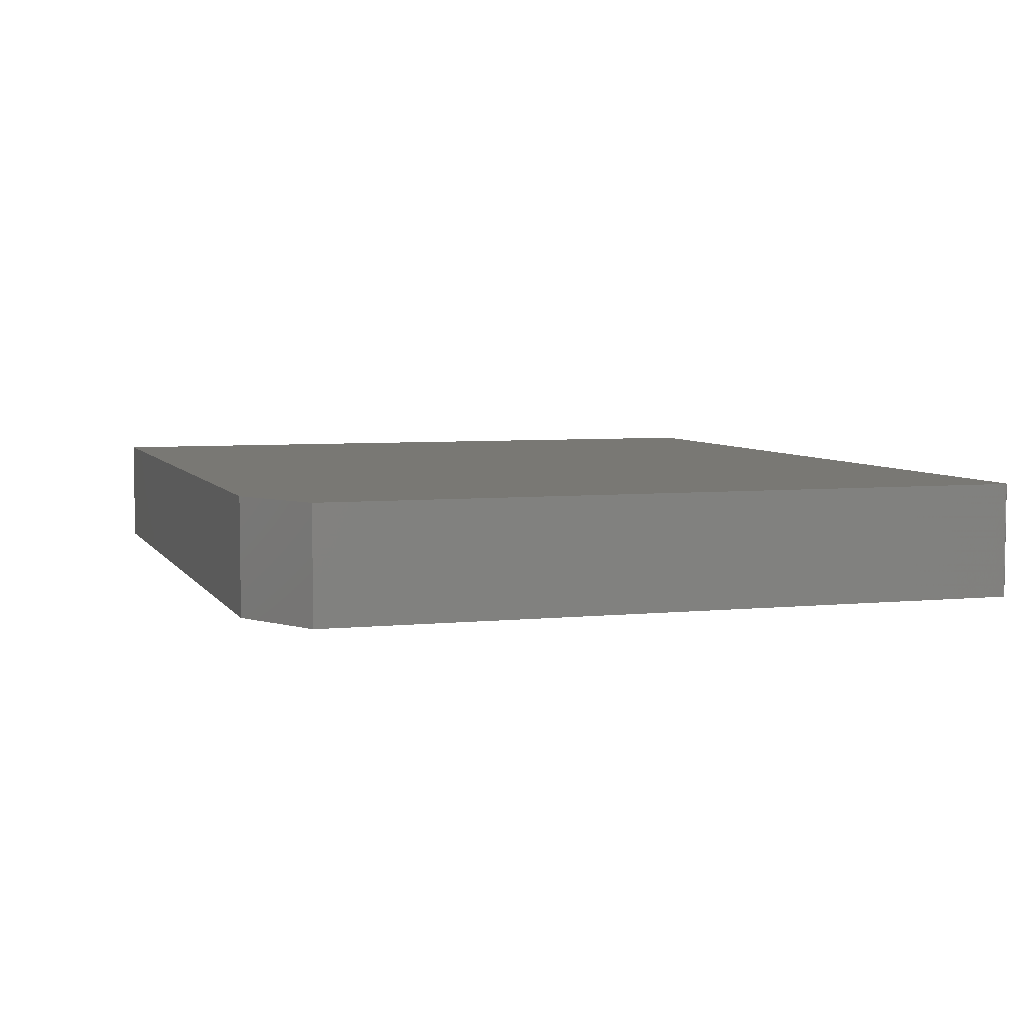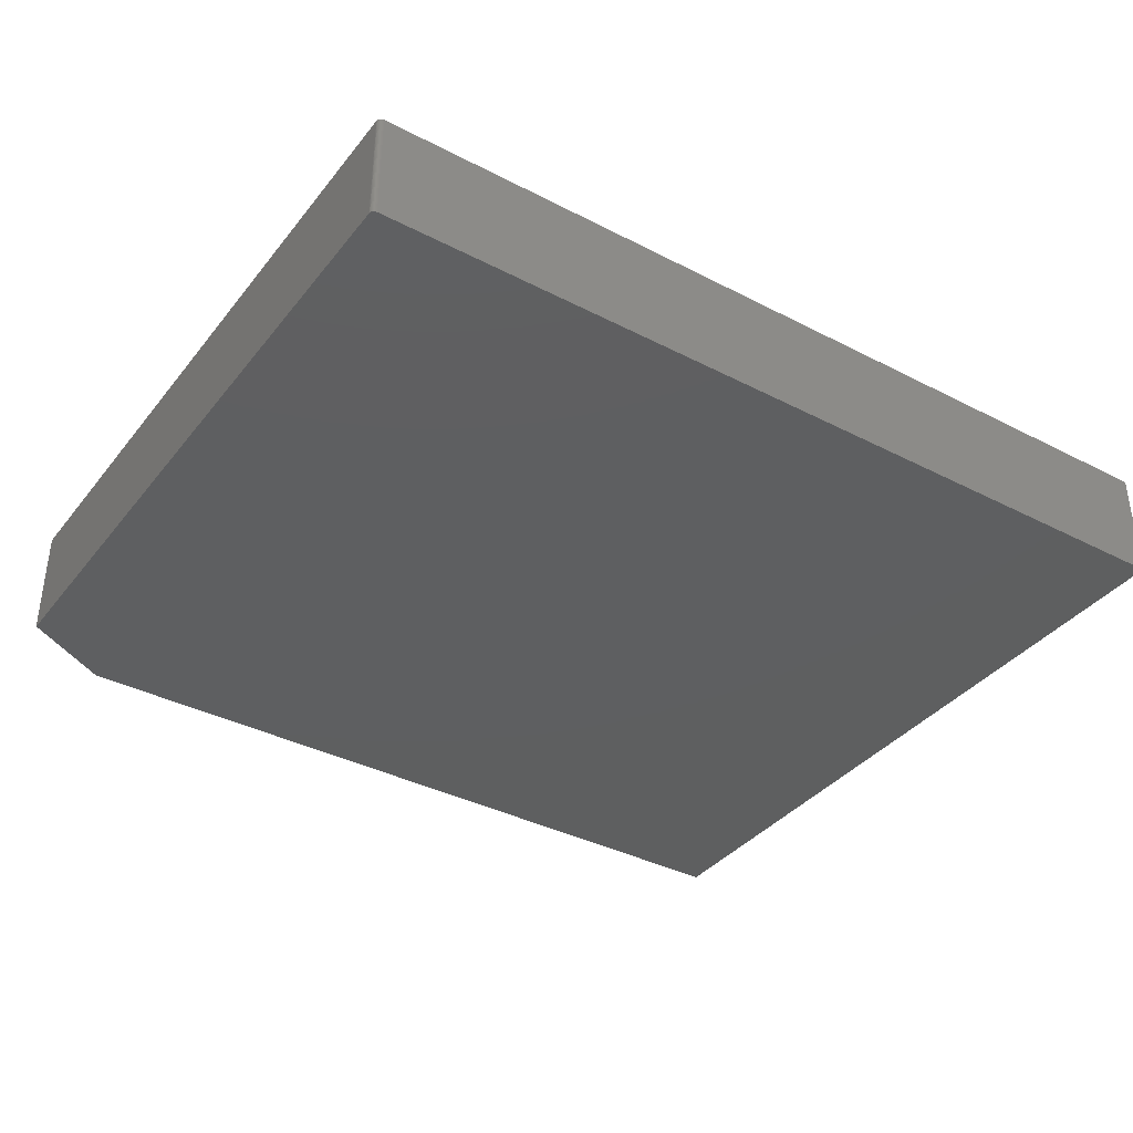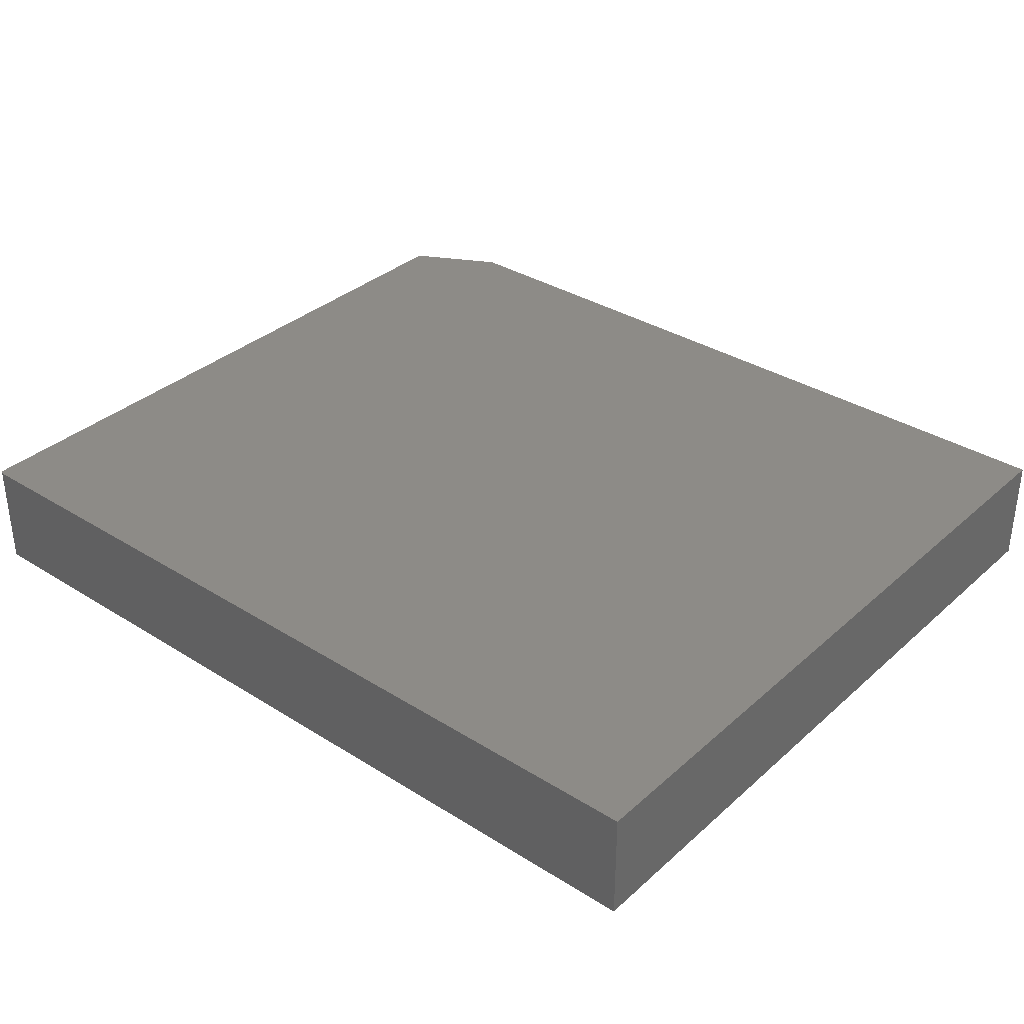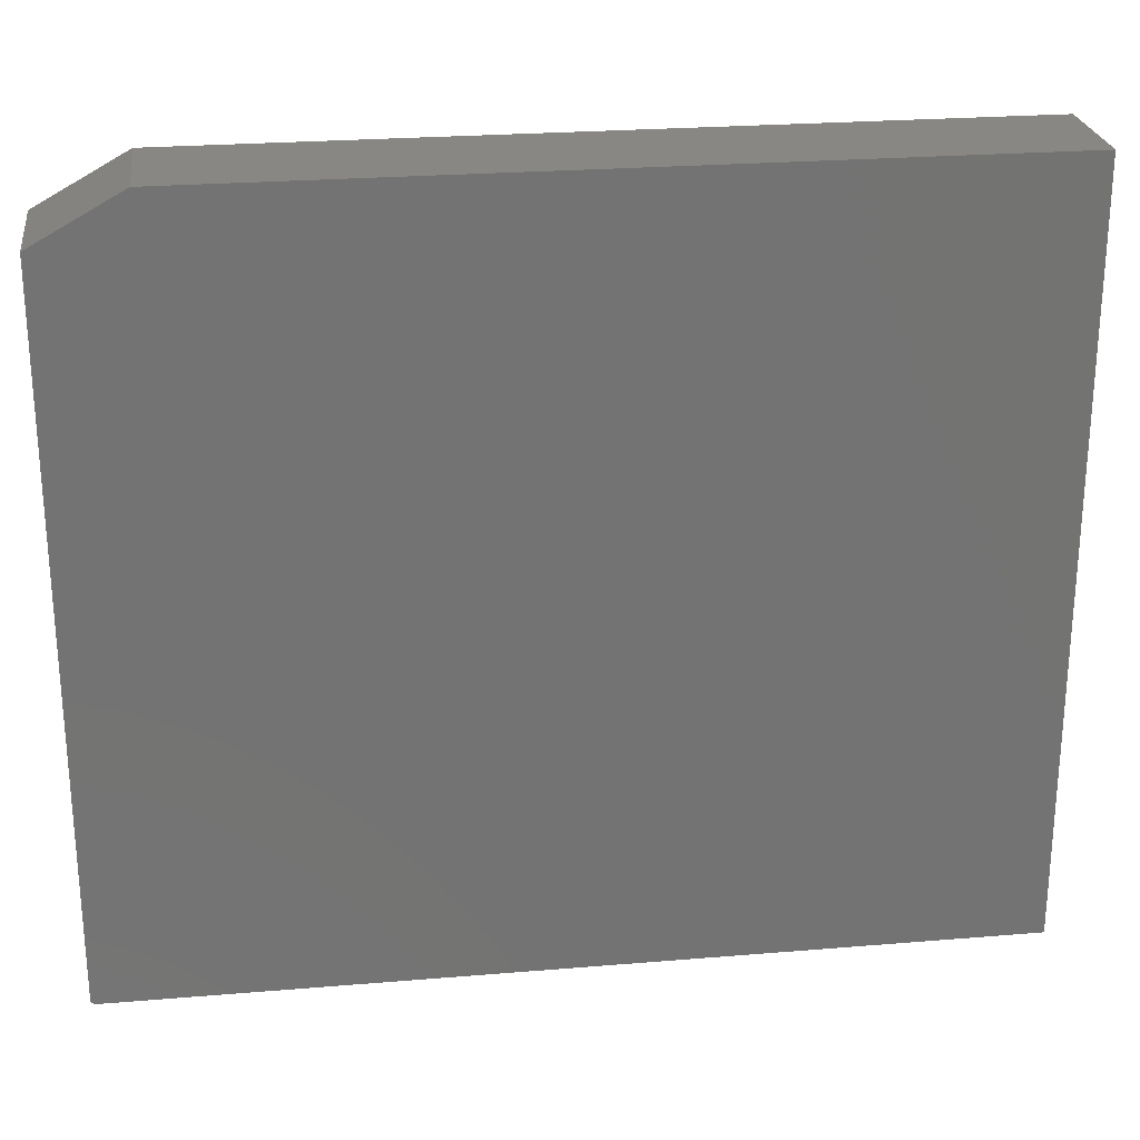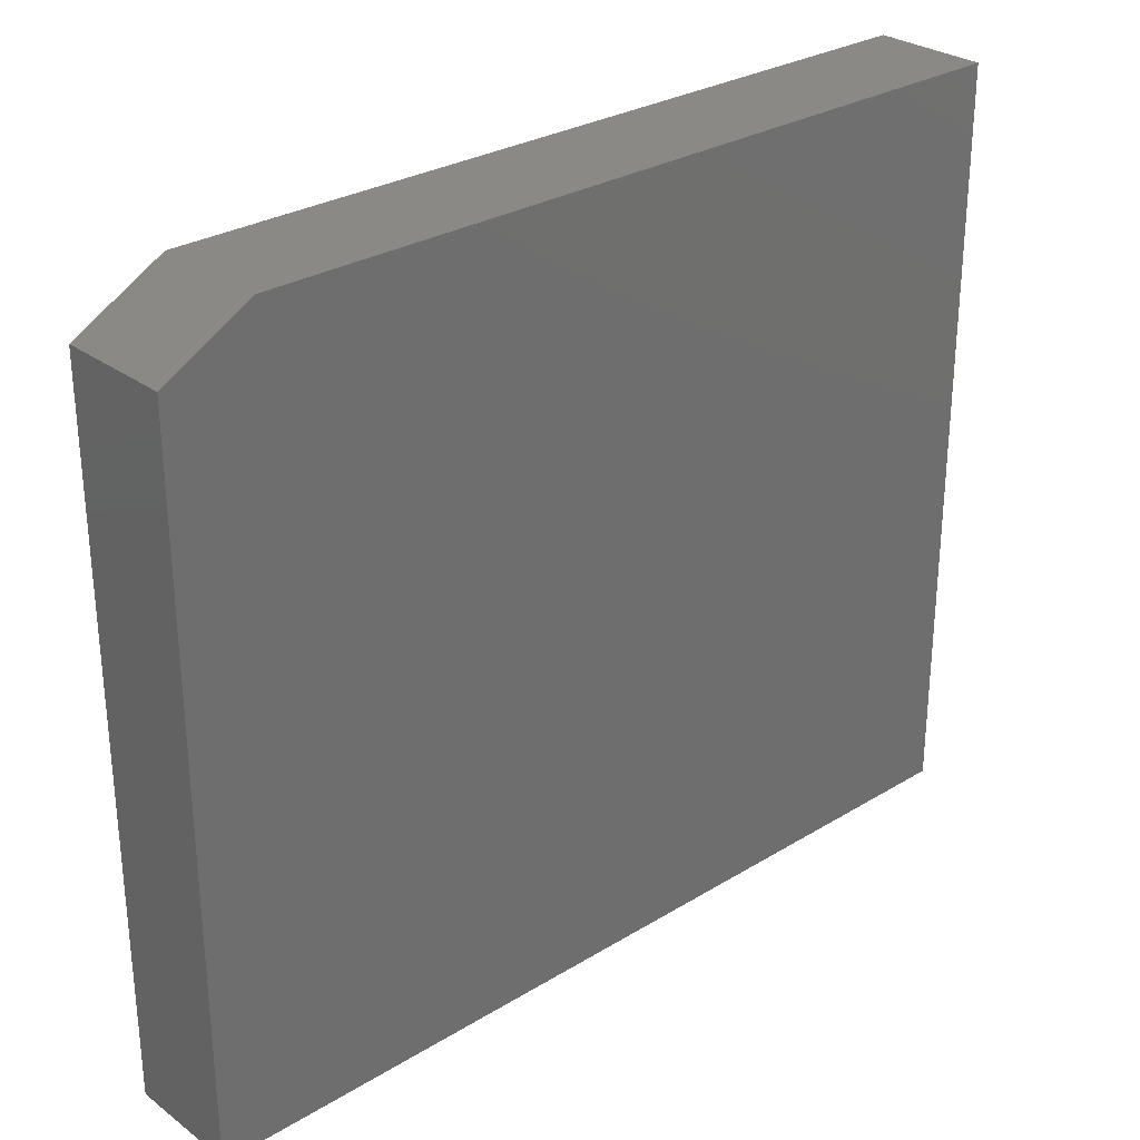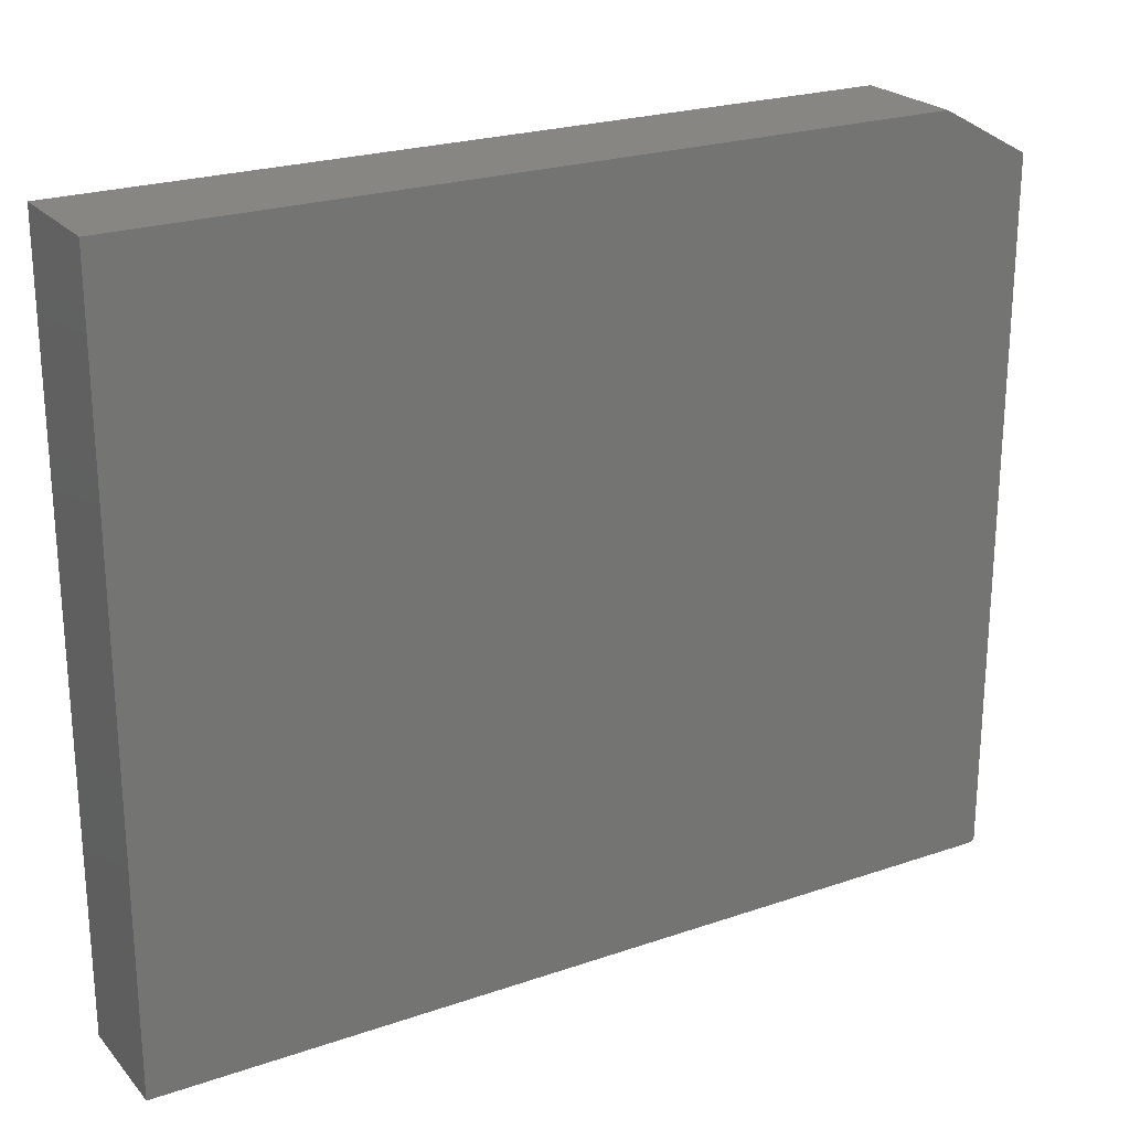
<metadata>
{"format":"stl","ext":"stl","renderer":"f3d","projection":"perspective","resolution":1024,"background":"white","views":[{"elev":5.3,"azim":72.2,"up":"+Y"},{"elev":-37.2,"azim":146.4,"up":"+Y"},{"elev":34.4,"azim":-139.8,"up":"+Y"},{"elev":24.9,"azim":172.3,"up":"+Z"},{"elev":28.7,"azim":137.7,"up":"+Z"},{"elev":23.3,"azim":-30.1,"up":"+Z"}]}
</metadata>
<code>
# stl→obj: 26 verts, 48 faces
v 0.5234 -0.1797 0.449
v 0.6641 -0.1797 -0.7422
v 0.6641 -0.1797 0.3709
v 0.6606 -0.1797 -0.7487
v -0.7422 -0.1797 -0.75
v 0.6562 -0.1797 -0.75
v 0.6578 -0.1797 -0.7498
v 0.6592 -0.1797 -0.7494
v -0.7422 -0.1797 0.449
v 0.6618 -0.1797 -0.7477
v 0.6627 -0.1797 -0.7465
v 0.6635 -0.1797 -0.7452
v 0.6639 -0.1797 -0.7437
v 0.6641 2.806e-16 0.3709
v 0.6641 1.57e-16 -0.7422
v 0.5234 2.736e-16 0.449
v 0.6606 1.559e-16 -0.7487
v 0.6592 1.557e-16 -0.7494
v 0.6578 1.554e-16 -0.7498
v 0.6562 1.553e-16 -0.75
v -0.7422 0 -0.75
v -0.7422 1.331e-16 0.449
v 0.6639 1.568e-16 -0.7437
v 0.6635 1.566e-16 -0.7452
v 0.6627 1.564e-16 -0.7465
v 0.6618 1.561e-16 -0.7477
f 1 2 3
f 4 5 6
f 4 6 7
f 4 7 8
f 9 5 4
f 9 4 10
f 9 10 11
f 9 11 12
f 9 12 13
f 9 13 2
f 9 2 1
f 14 15 16
f 17 18 19
f 17 19 20
f 17 20 21
f 22 16 15
f 22 15 23
f 22 23 24
f 22 24 25
f 22 25 26
f 22 26 17
f 22 17 21
f 2 15 3
f 3 15 14
f 1 16 9
f 9 16 22
f 3 14 1
f 1 14 16
f 5 21 6
f 6 21 20
f 15 2 23
f 23 2 13
f 23 13 24
f 24 13 12
f 24 12 25
f 25 12 11
f 25 11 26
f 26 11 10
f 26 10 17
f 17 10 4
f 17 4 18
f 18 4 8
f 18 8 19
f 19 8 7
f 19 7 20
f 20 7 6
f 9 22 5
f 5 22 21

</code>
